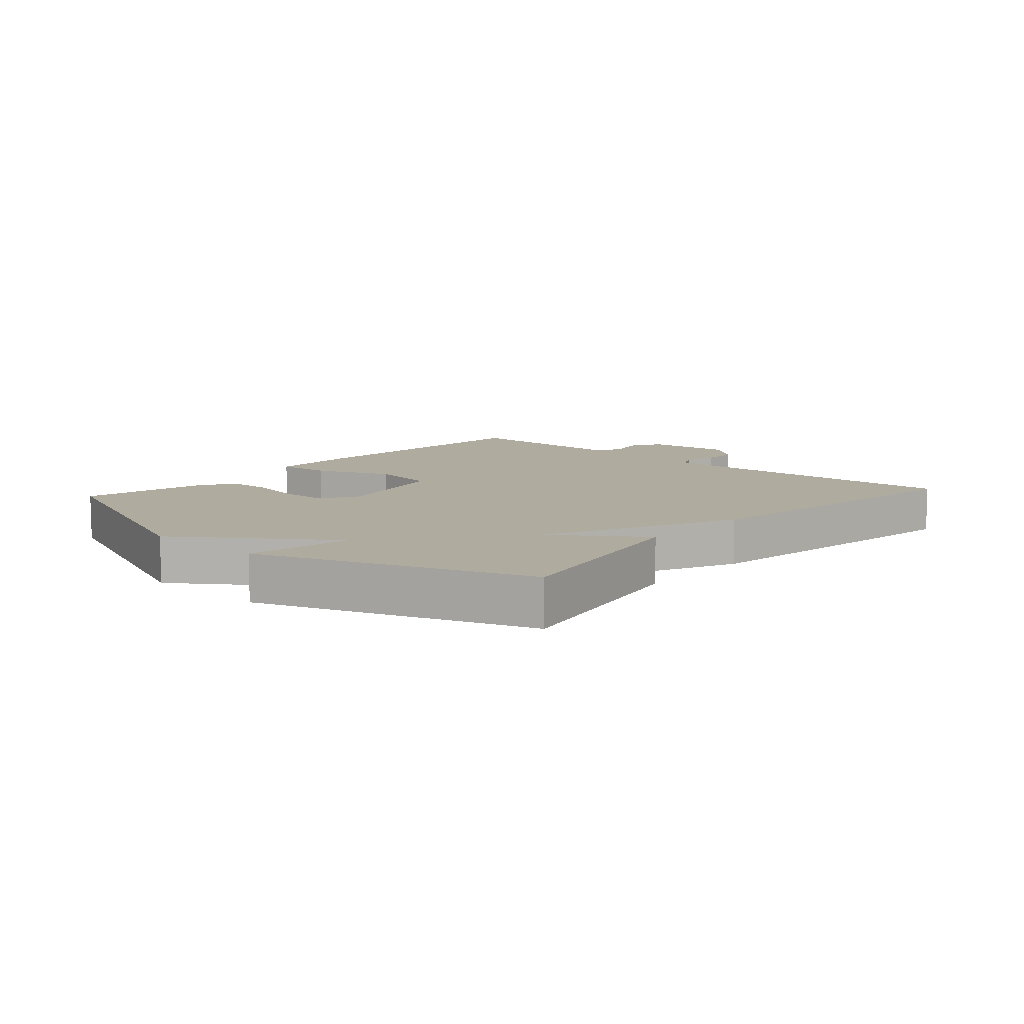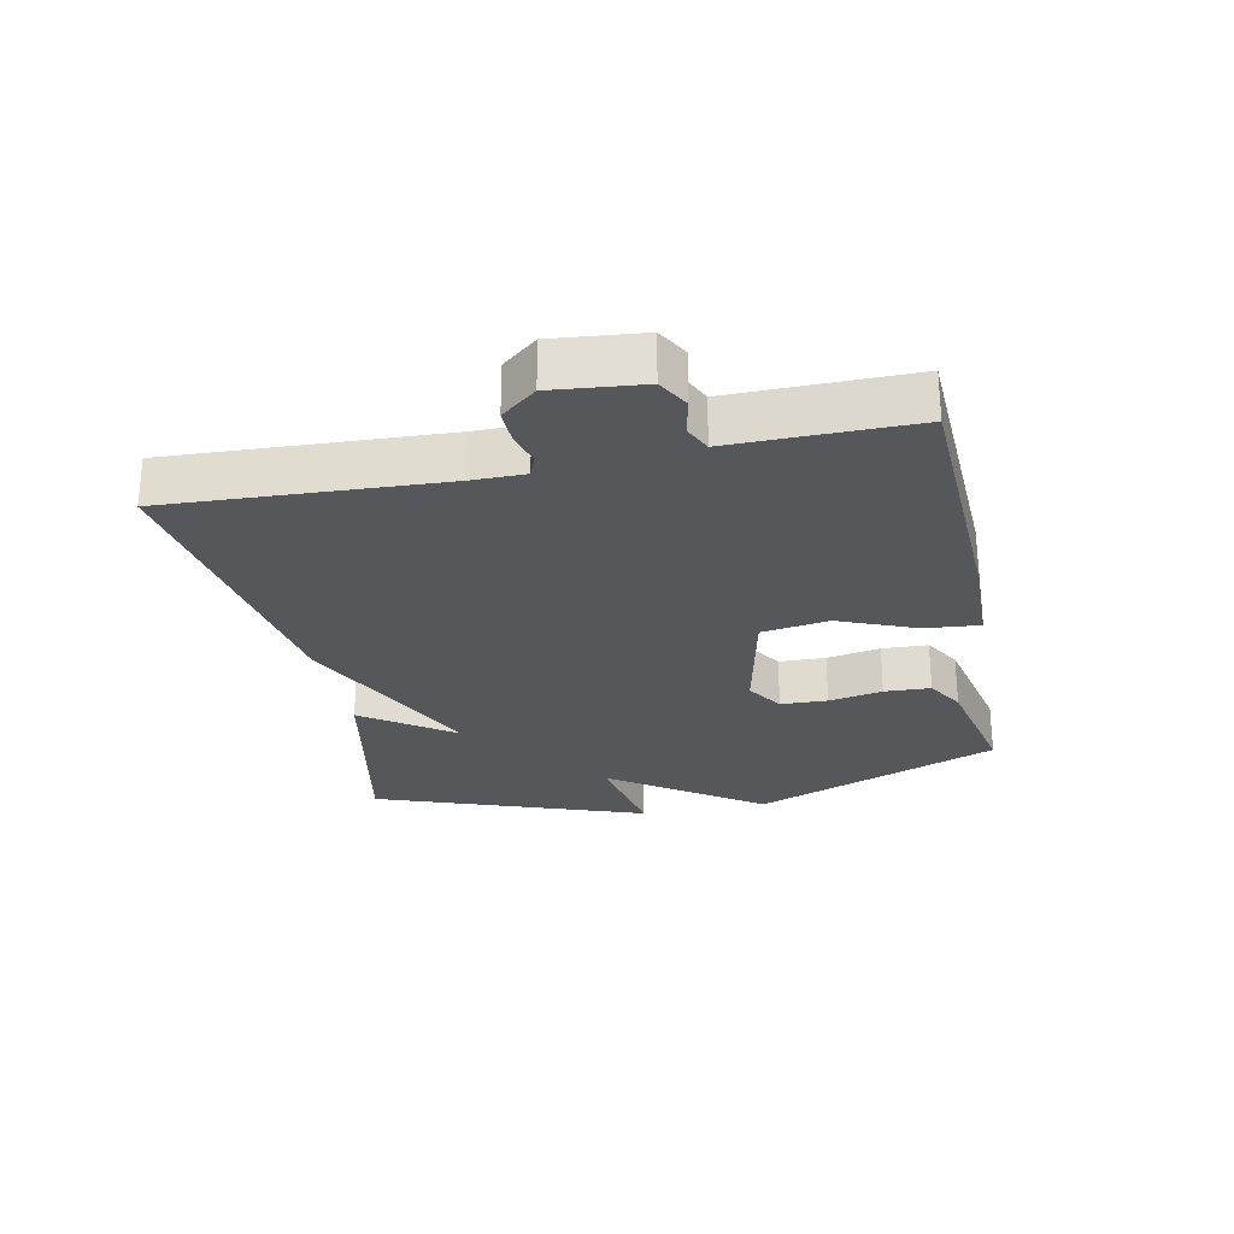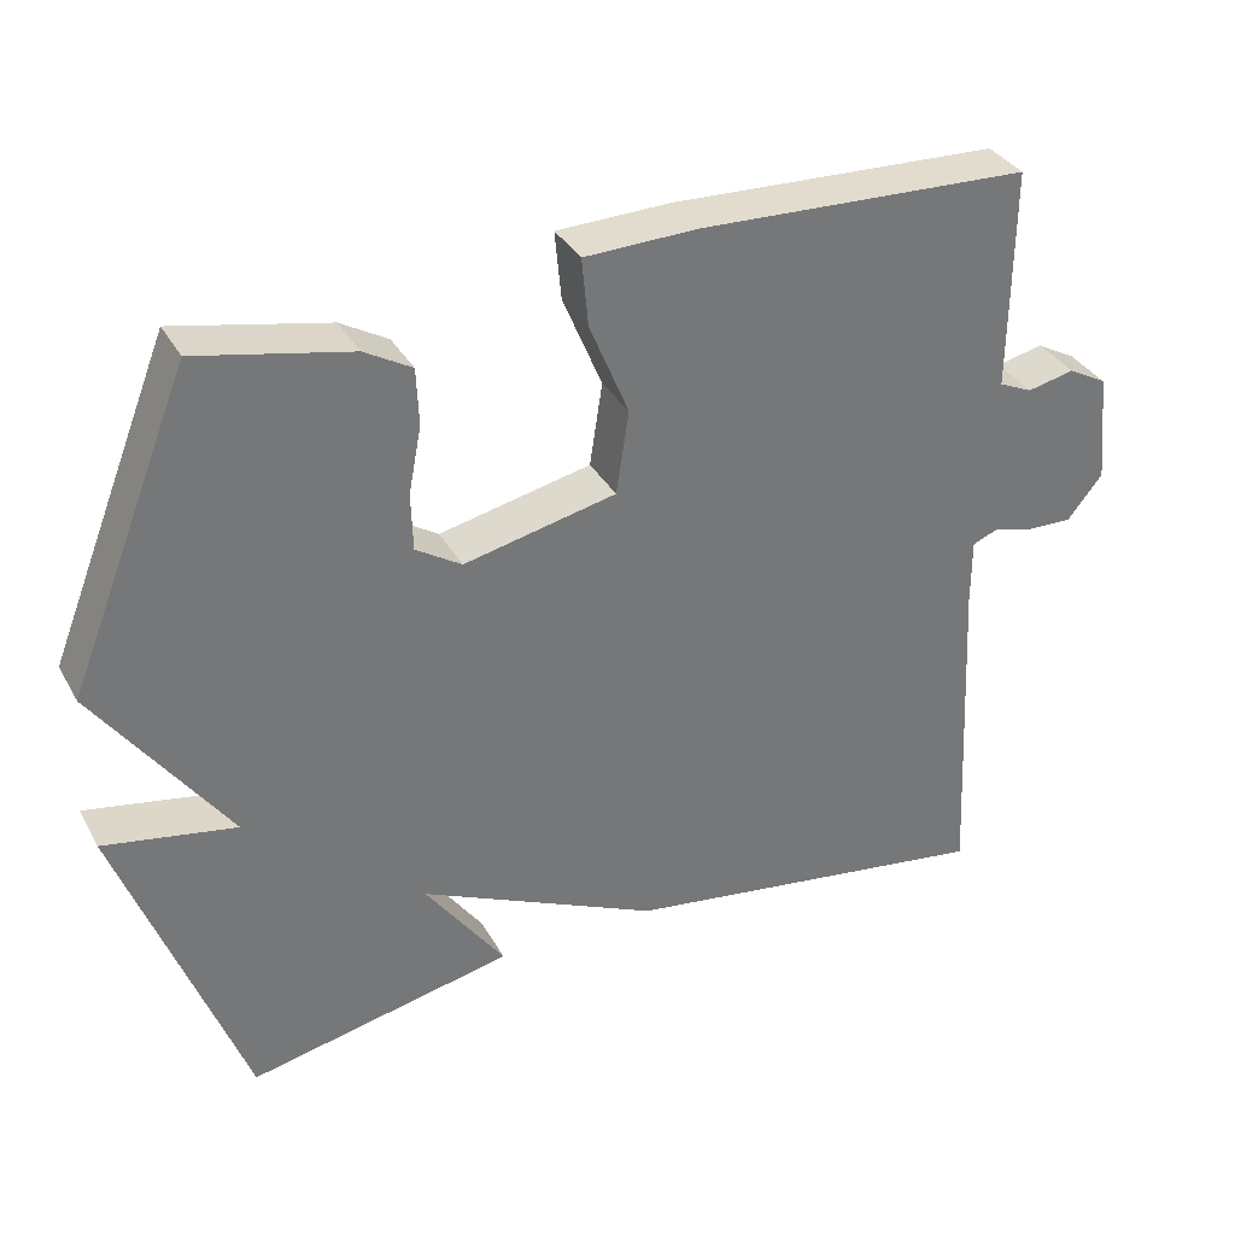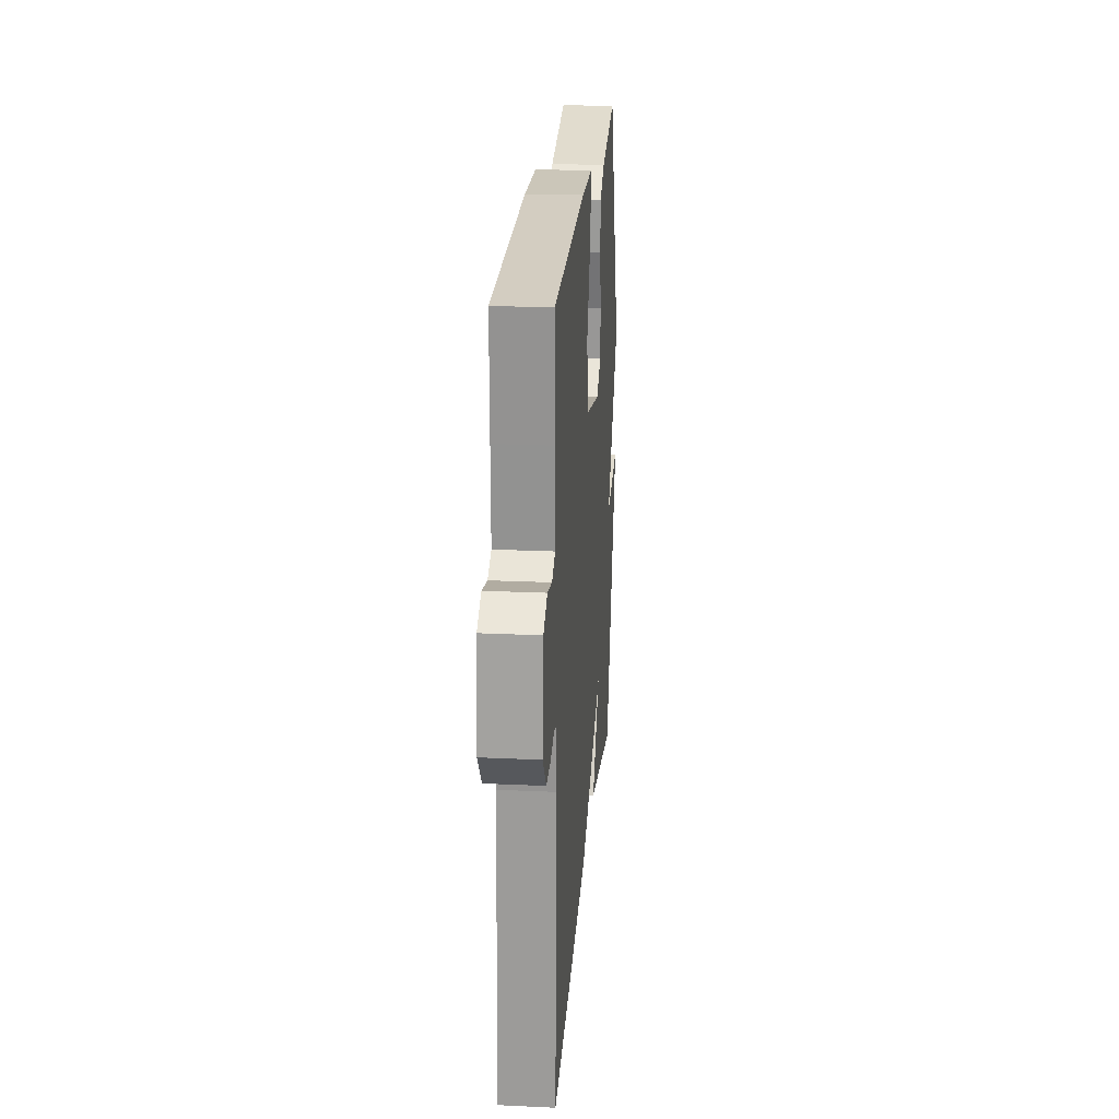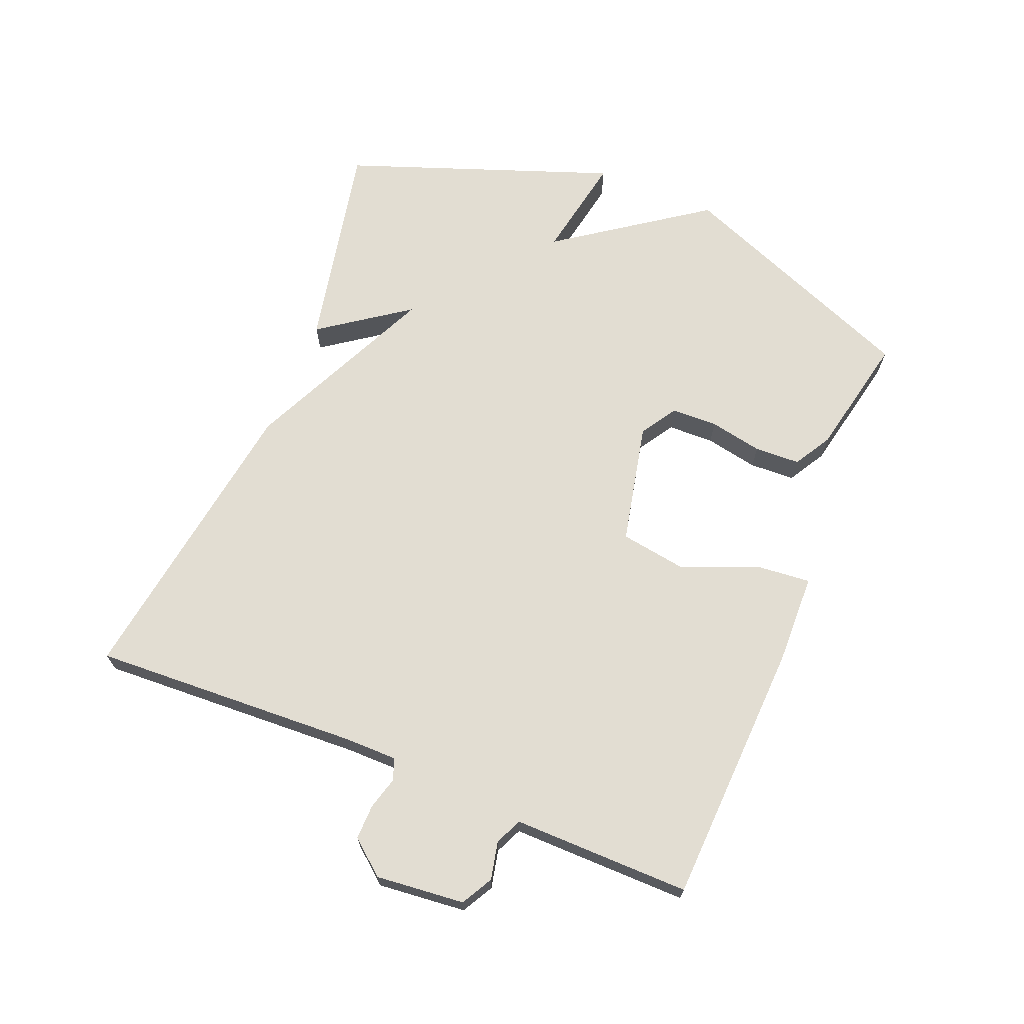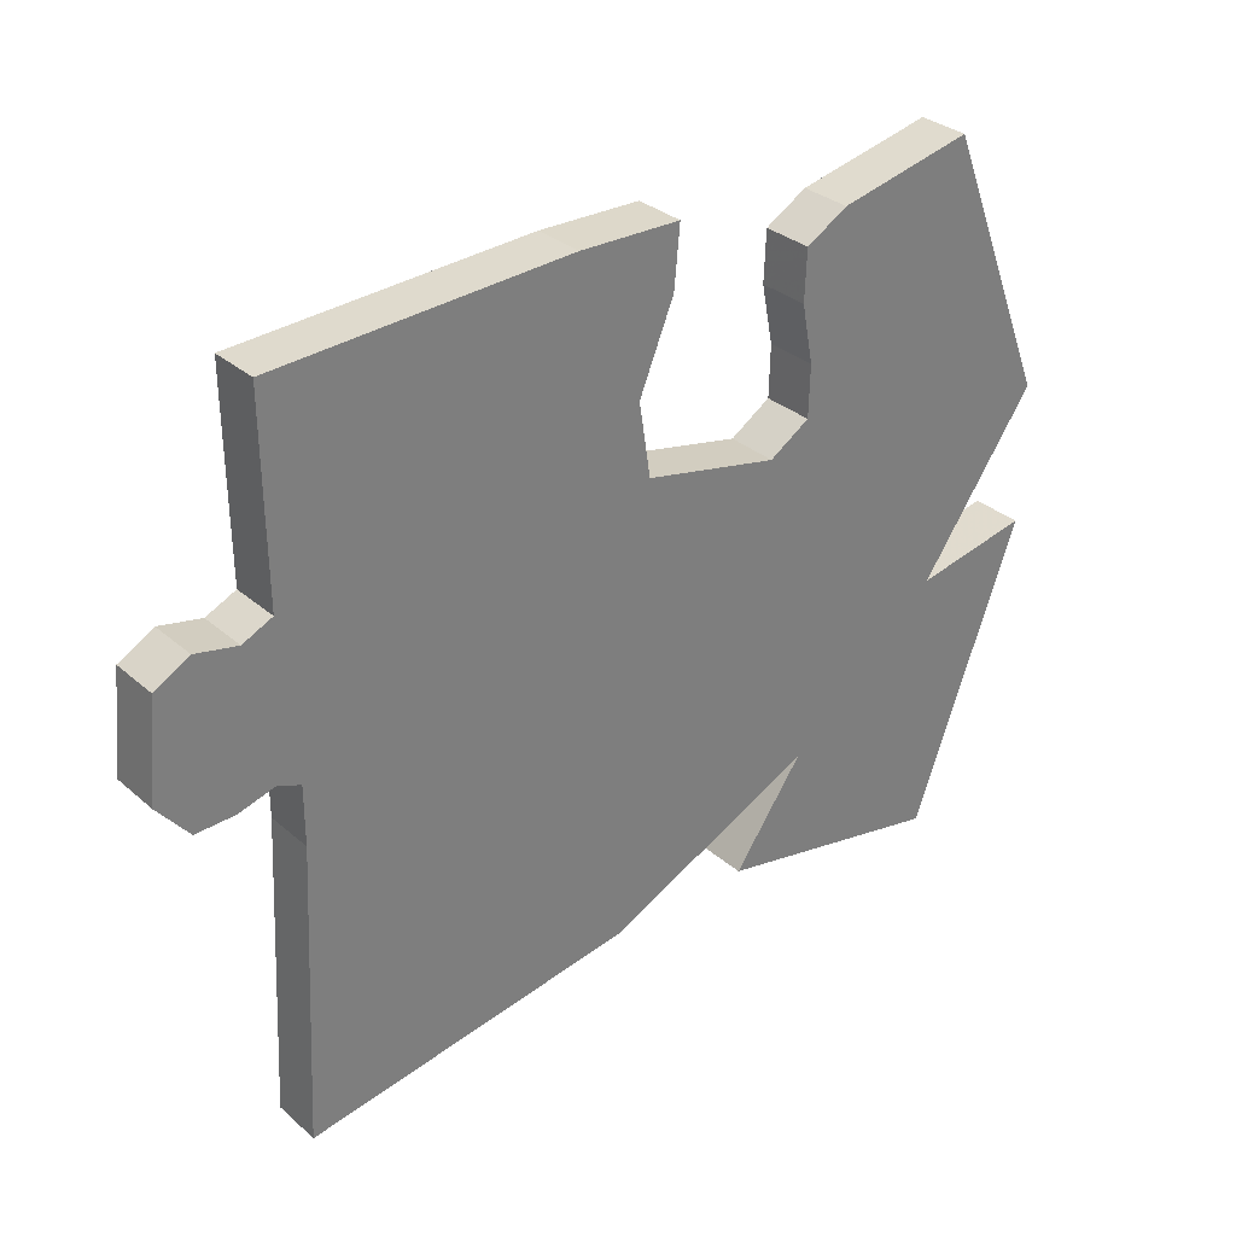
<metadata>
{"format":"obj","ext":"obj","renderer":"f3d","projection":"perspective","resolution":1024,"background":"white","views":[{"elev":9.7,"azim":131.8,"up":"+Y"},{"elev":-26.4,"azim":-78.2,"up":"+Y"},{"elev":34.5,"azim":154.4,"up":"+Z"},{"elev":22.5,"azim":-85.4,"up":"+Z"},{"elev":68.3,"azim":-67.7,"up":"+Y"},{"elev":31.8,"azim":-39.7,"up":"+Z"}]}
</metadata>
<code>
v 0.5 0.07 -0.5
v 0.17 0.07 -0.431
v 0.269 0.07 -0.293
v -0.03 0.07 -0.431
v -0.5 0.07 -0.5
v -0.479 0.07 -0.083
v -0.479 0.07 0
v -0.512 0.07 0.013
v -0.563 0.07 -0.001
v -0.618 0.07 -0.002
v -0.662 0.07 0.052
v -0.648 0.07 0.19
v -0.599 0.07 0.217
v -0.54 0.07 0.204
v -0.498 0.07 0.223
v -0.499 0.07 0.346
v -0.5 0.07 0.5
v -0.087 0.07 0.517
v 0.055 0.07 0.513
v 0.047 0.07 0.428
v -0.002 0.07 0.31
v 0.014 0.07 0.206
v 0.204 0.07 0.164
v 0.261 0.07 0.2
v 0.263 0.07 0.272
v 0.247 0.07 0.355
v 0.25 0.07 0.426
v 0.309 0.07 0.46
v 0.5 0.07 0.5
v 0.653 0.07 0.117
v 0.489 0.07 -0.113
v 0.653 0.07 -0.083
v 0.5 0 -0.5
v 0.17 0 -0.431
v 0.269 0 -0.293
v -0.03 0 -0.431
v -0.5 0 -0.5
v -0.479 0 -0.083
v -0.479 0 0
v -0.512 0 0.013
v -0.563 0 -0.001
v -0.618 0 -0.002
v -0.662 0 0.052
v -0.648 0 0.19
v -0.599 0 0.217
v -0.54 0 0.204
v -0.498 0 0.223
v -0.499 0 0.346
v -0.5 0 0.5
v -0.087 0 0.517
v 0.055 0 0.513
v 0.047 0 0.428
v -0.002 0 0.31
v 0.014 0 0.206
v 0.204 0 0.164
v 0.261 0 0.2
v 0.263 0 0.272
v 0.247 0 0.355
v 0.25 0 0.426
v 0.309 0 0.46
v 0.5 0 0.5
v 0.653 0 0.117
v 0.489 0 -0.113
v 0.653 0 -0.083
f 1 2 3
f 32 1 3
f 31 32 3
f 29 30 31
f 28 29 31
f 27 28 31
f 26 27 31
f 25 26 31
f 24 25 31 3
f 3 4 5
f 24 3 5
f 23 24 5
f 22 23 5 6
f 21 22 6 7
f 20 21 7
f 19 20 7
f 18 19 7
f 17 18 7
f 16 17 7
f 15 16 7
f 14 15 7 8
f 12 13 14
f 11 12 14
f 10 11 14
f 9 10 14
f 8 9 14
f 35 34 33
f 35 33 64
f 35 64 63
f 63 62 61
f 63 61 60
f 63 60 59
f 63 59 58
f 63 58 57
f 35 63 57 56
f 37 36 35
f 37 35 56
f 37 56 55
f 38 37 55 54
f 39 38 54 53
f 39 53 52
f 39 52 51
f 39 51 50
f 39 50 49
f 39 49 48
f 39 48 47
f 40 39 47 46
f 46 45 44
f 46 44 43
f 46 43 42
f 46 42 41
f 46 41 40
f 1 33 34 2
f 2 34 35 3
f 3 35 36 4
f 4 36 37 5
f 5 37 38 6
f 6 38 39 7
f 7 39 40 8
f 8 40 41 9
f 9 41 42 10
f 10 42 43 11
f 11 43 44 12
f 12 44 45 13
f 13 45 46 14
f 14 46 47 15
f 15 47 48 16
f 16 48 49 17
f 17 49 50 18
f 18 50 51 19
f 19 51 52 20
f 20 52 53 21
f 21 53 54 22
f 22 54 55 23
f 23 55 56 24
f 24 56 57 25
f 25 57 58 26
f 26 58 59 27
f 27 59 60 28
f 28 60 61 29
f 29 61 62 30
f 30 62 63 31
f 31 63 64 32
f 32 64 33 1

</code>
